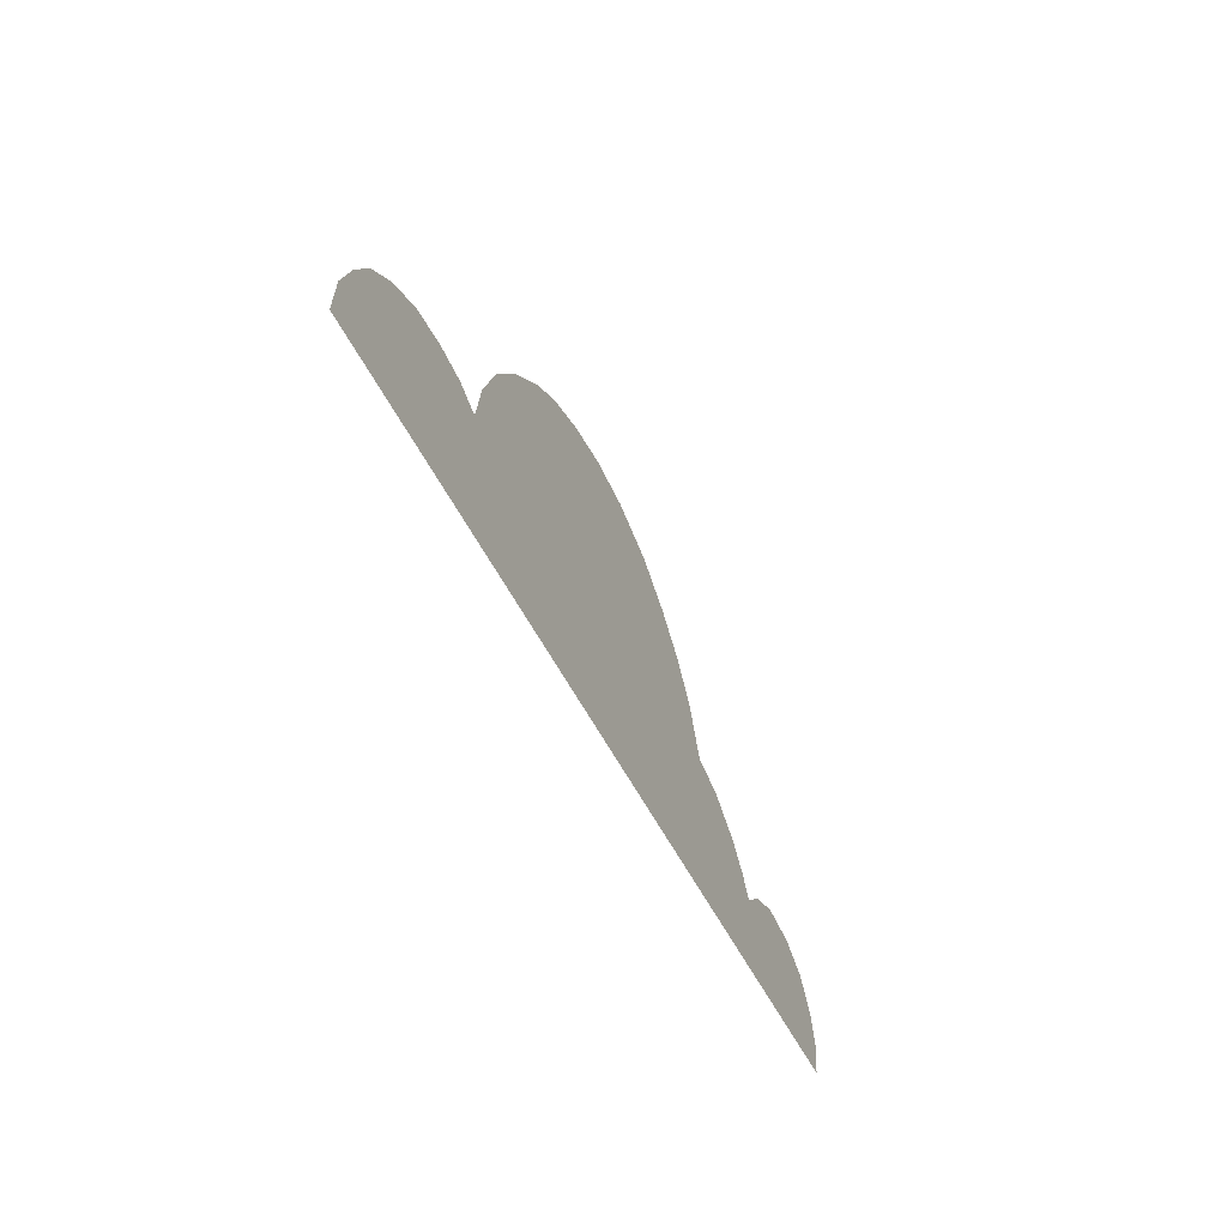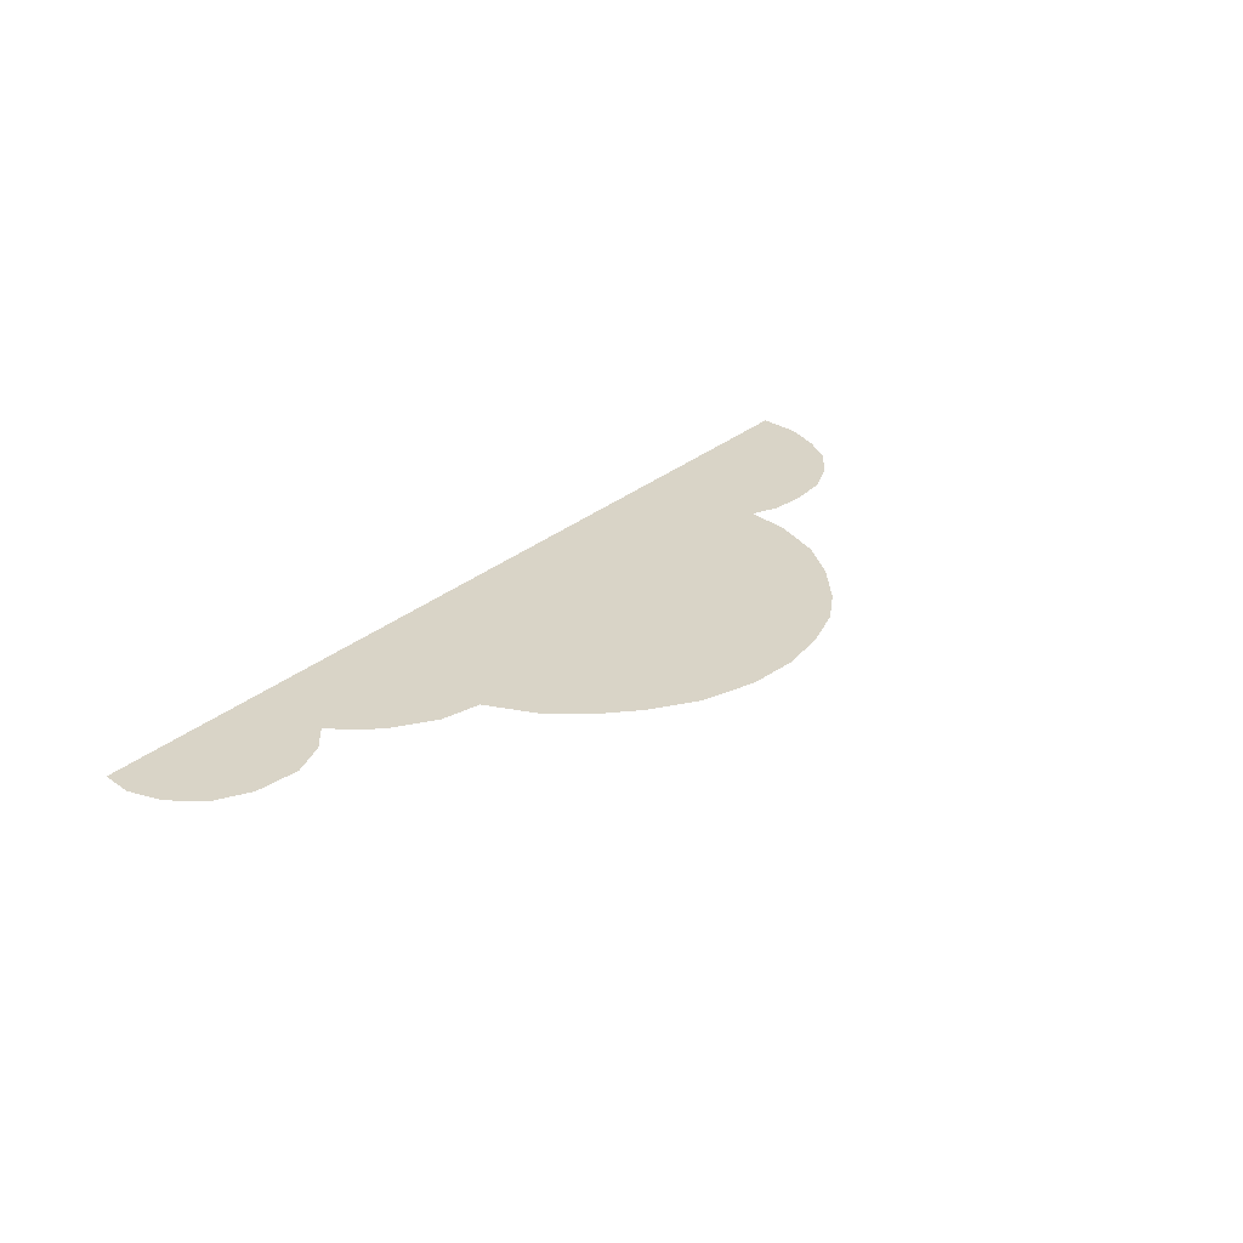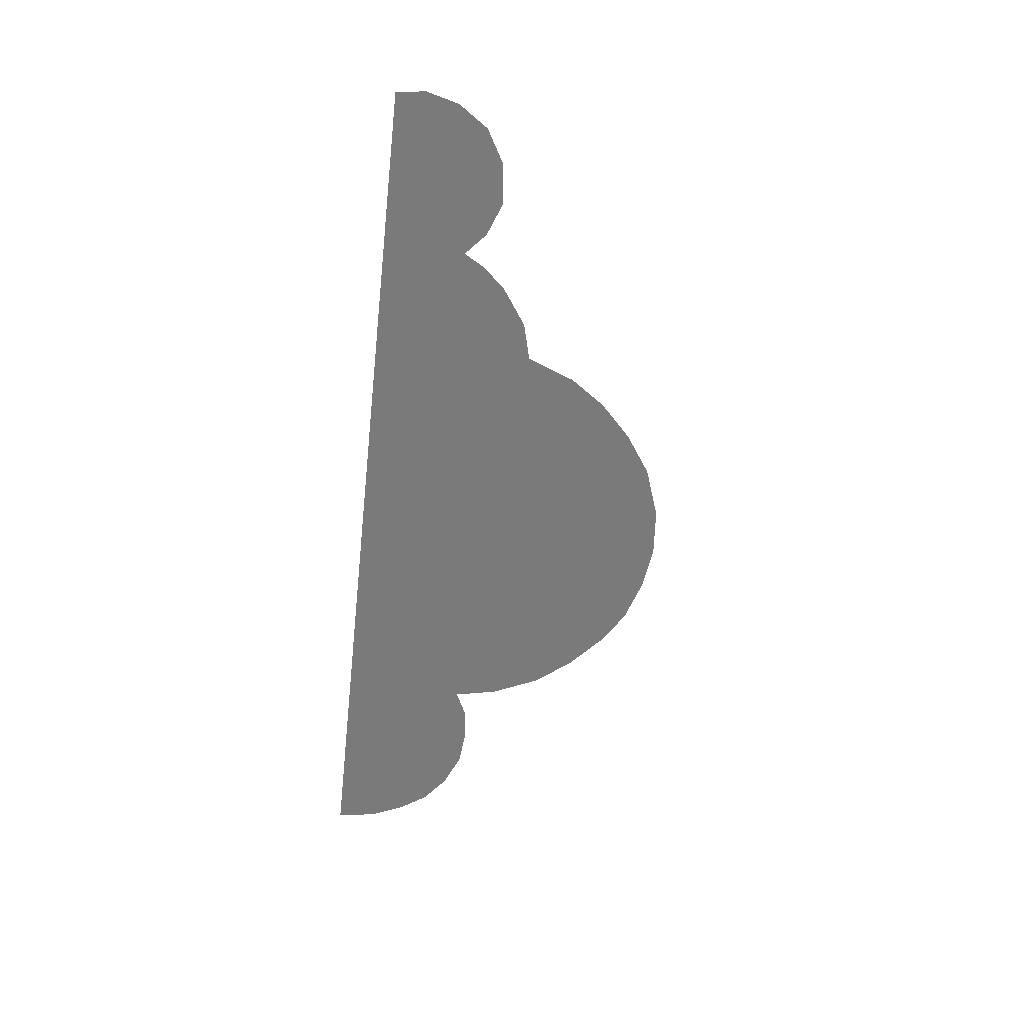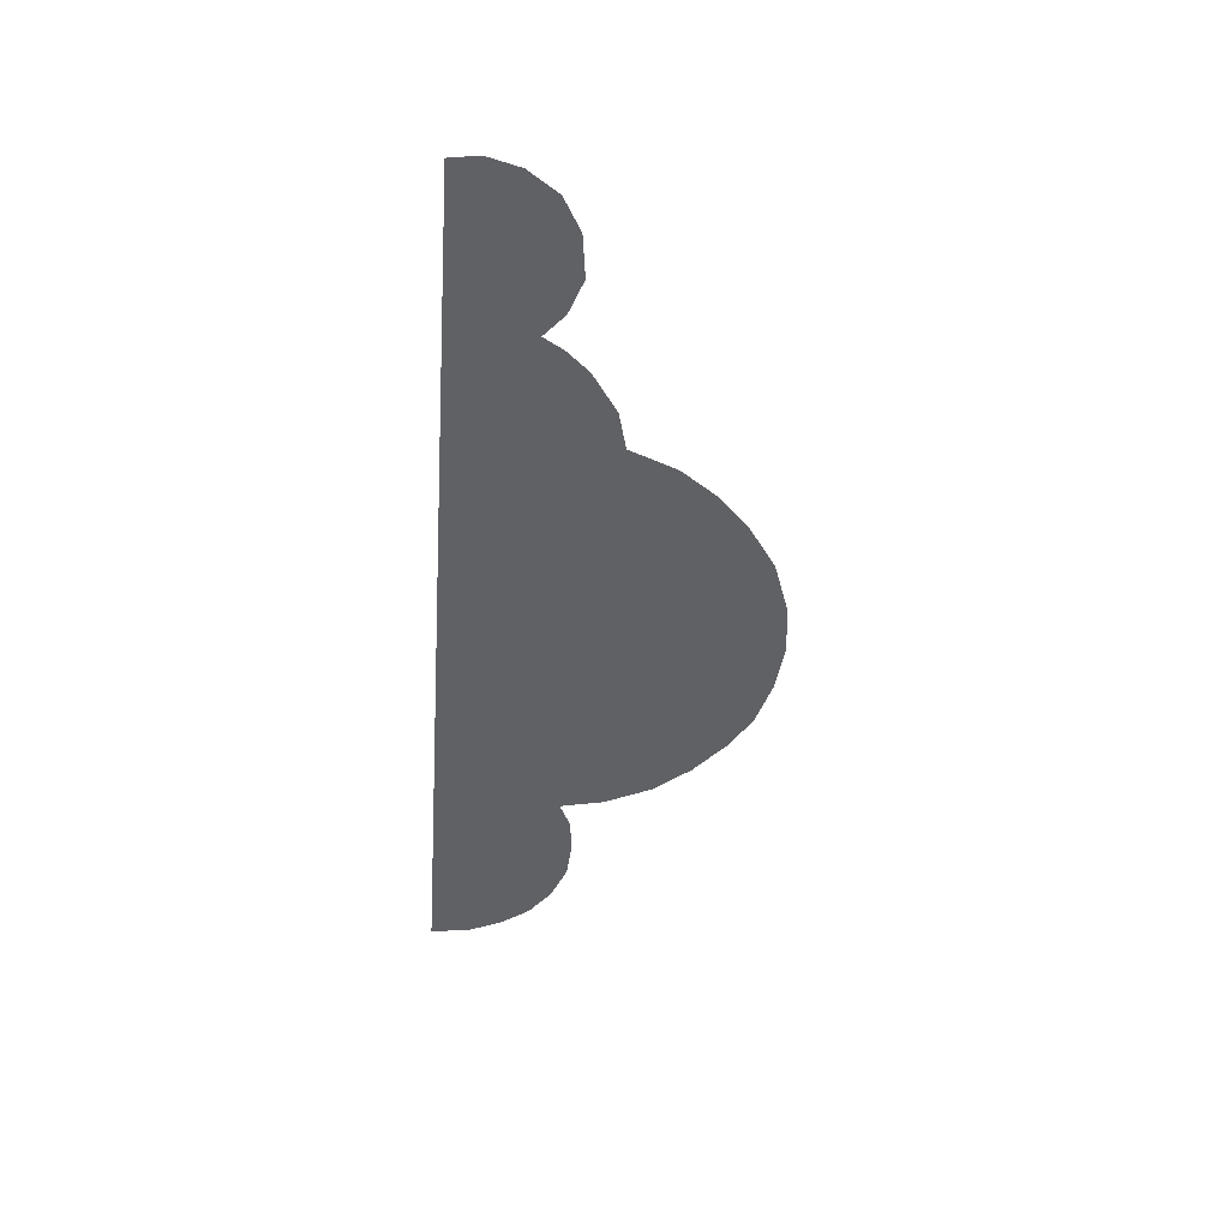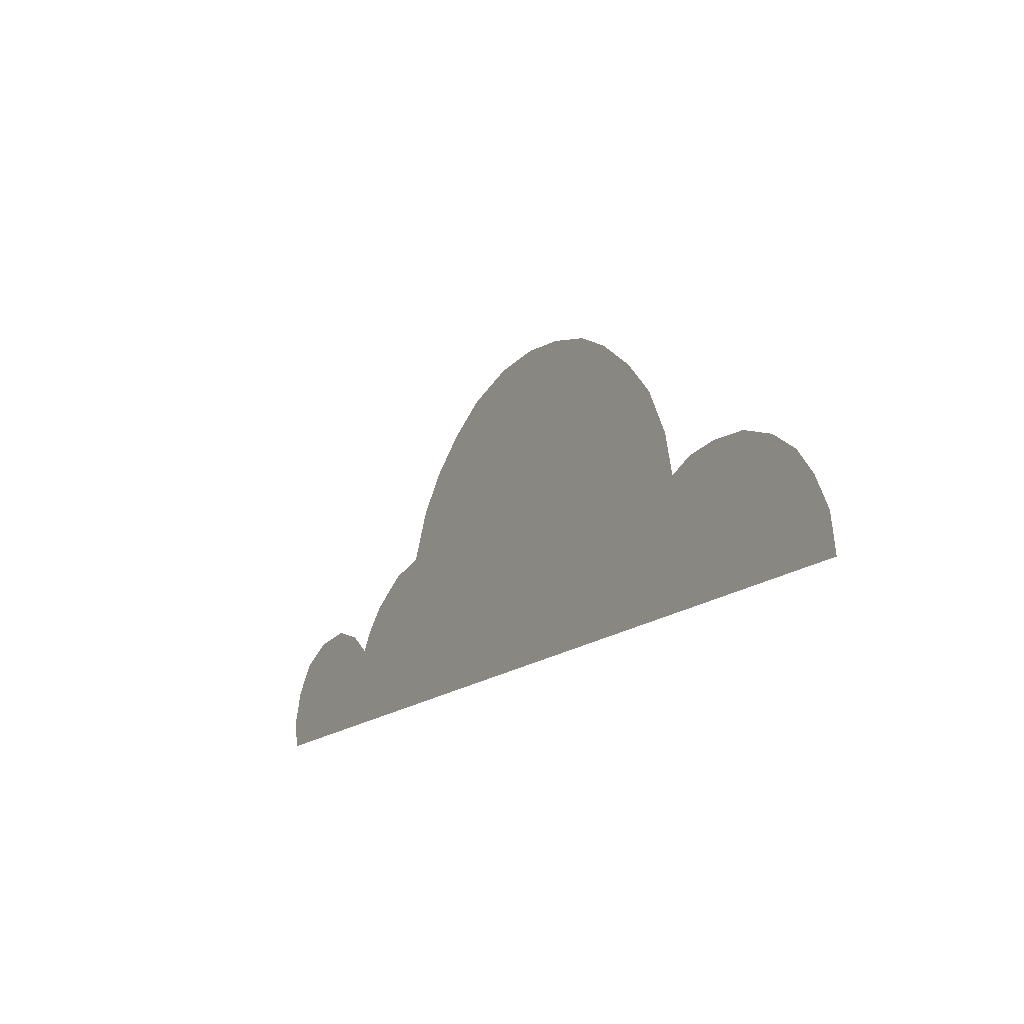
<metadata>
{"format":"obj","ext":"obj","renderer":"f3d","projection":"perspective","resolution":1024,"background":"white","views":[{"elev":-47.2,"azim":-66.2,"up":"+Y"},{"elev":28.6,"azim":128.3,"up":"+Z"},{"elev":-58.1,"azim":83.7,"up":"+Z"},{"elev":-48.5,"azim":86.0,"up":"+Z"},{"elev":-18.1,"azim":-123.3,"up":"+Y"}]}
</metadata>
<code>
g China_mountains_l_2_bush_2
v -2.496 -0.8792 0
v 0.3674 -0.8792 0
v -2.47 -0.666 0
v -2.387 -0.4806 0
v -2.279 -0.3301 0
v -2.126 -0.2118 0
v -1.927 -0.1312 0
v -1.72 -0.1151 0
v 0.485 -0.7803 0
v -1.401 -0.1984 0
v -1.538 -0.1366 0
v -1.352 0.03539 0
v -1.234 0.2907 0
v -1.073 0.4869 0
v 0.5772 -0.6258 0
v 0.6464 -0.4091 0
v 0.6487 -0.144 0
v 0.5864 0.1235 0
v 0.4619 0.3679 0
v 0.289 0.5454 0
v 0.06305 0.6884 0
v -0.1652 0.7691 0
v -0.4234 0.7829 0
v -0.6356 0.7483 0
v -0.8631 0.6669 0
v -0.8631 0.6669 0
v -0.6356 0.7483 0
v -0.675 0.7771 0
v -0.4305 0.8497 0
v -0.4234 0.7829 0
v -0.1832 0.8792 0
v -0.1652 0.7691 0
v 0.08282 0.855 0
v 0.06305 0.6884 0
v 0.365 0.7583 0
v 0.289 0.5454 0
v 0.588 0.6105 0
v 0.4619 0.3679 0
v 0.7735 0.4385 0
v 0.5864 0.1235 0
v 0.9159 0.245 0
v 1.023 -0.01567 0
v 0.6487 -0.144 0
v 0.6464 -0.4091 0
v 1.228 -0.06673 0
v 1.44 -0.2065 0
v 1.553 -0.3301 0
v 1.617 -0.4376 0
v 2.448 -0.5451 0
v 1.741 -0.3301 0
v 1.926 -0.2602 0
v 2.155 -0.2871 0
v 2.332 -0.3838 0
v 2.496 -0.7224 0
v 2.473 -0.8792 0
v 0.5772 -0.6258 0
v 0.485 -0.7803 0
v 0.3674 -0.8792 0
g China_mountains_l_2_bush_2_0
f 3 2 1
f 4 2 3
f 5 2 4
f 6 2 5
f 7 2 6
f 8 2 7
f 8 9 2
f 10 9 8
f 10 8 11
f 10 12 9
f 9 12 13
f 9 13 14
f 9 14 15
f 15 14 16
f 16 14 17
f 17 14 18
f 18 14 19
f 19 14 20
f 20 14 21
f 21 14 22
f 22 14 23
f 23 14 24
f 24 14 25
f 28 27 26
f 29 27 28
f 29 30 27
f 31 30 29
f 31 32 30
f 33 32 31
f 33 34 32
f 35 34 33
f 35 36 34
f 37 36 35
f 37 38 36
f 39 38 37
f 39 40 38
f 41 40 39
f 42 40 41
f 42 43 40
f 42 44 43
f 45 44 42
f 46 44 45
f 47 44 46
f 48 44 47
f 48 49 44
f 50 49 48
f 51 49 50
f 52 49 51
f 53 49 52
f 44 49 54
f 44 54 55
f 44 55 56
f 56 55 57
f 57 55 58

</code>
